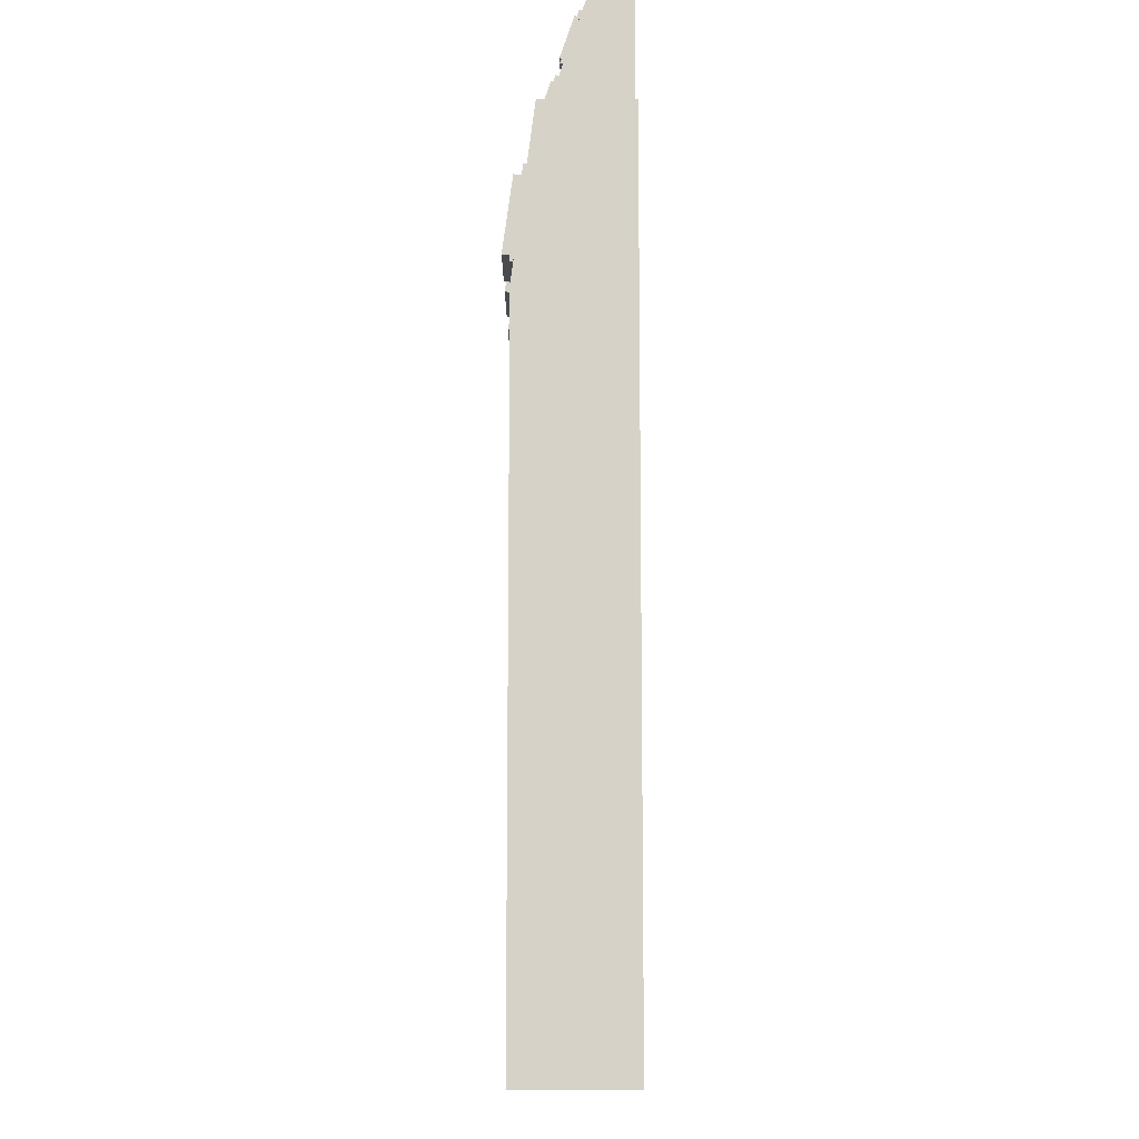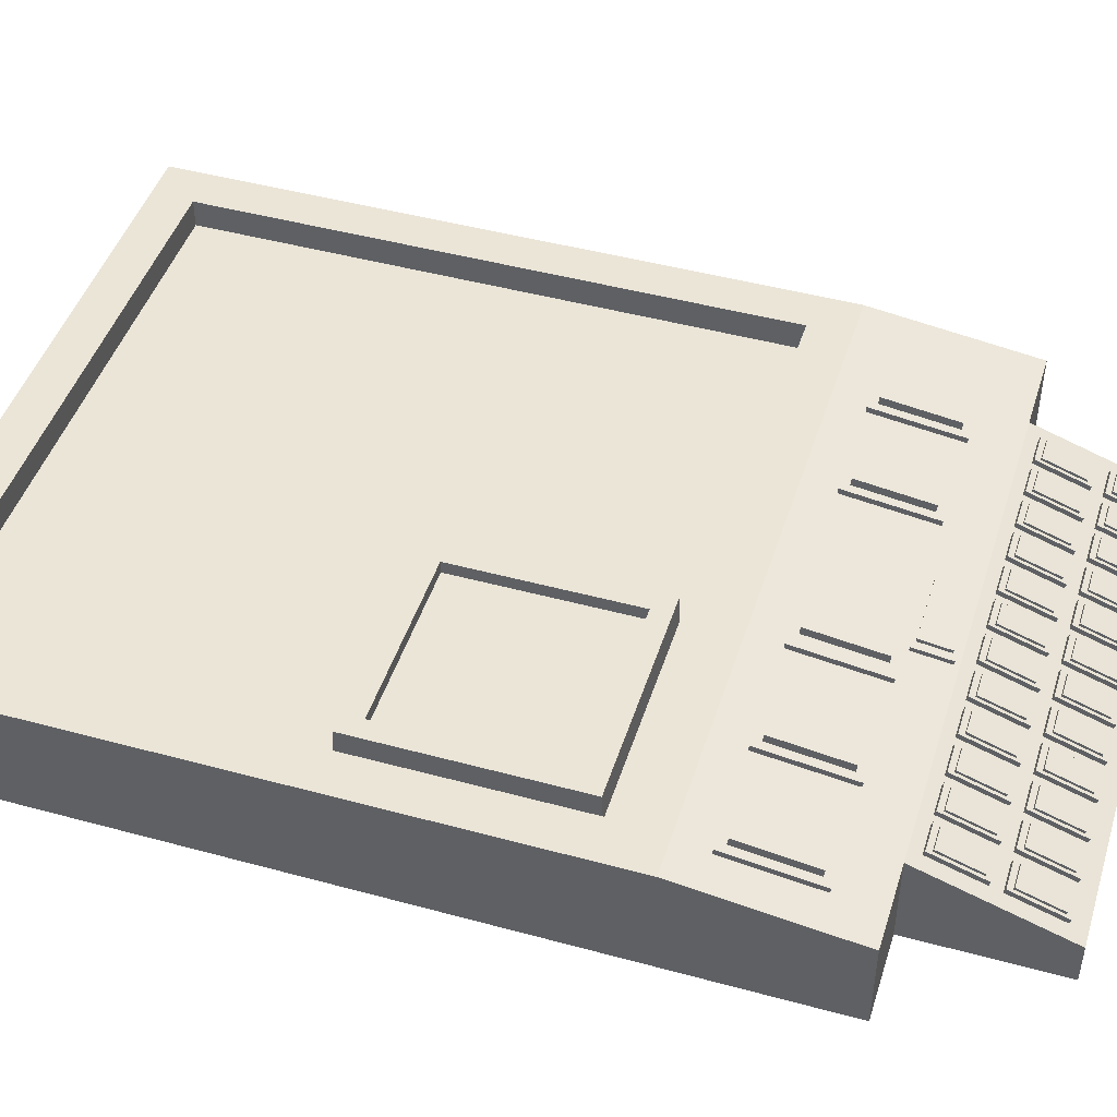
<metadata>
{"format":"obj","ext":"obj","renderer":"f3d","projection":"perspective","resolution":1024,"background":"white","views":[{"elev":-11.4,"azim":-90.0,"up":"+Z"},{"elev":45.8,"azim":-72.6,"up":"+Y"}]}
</metadata>
<code>
g default
v 0.5337 0.7511 6.736
v 0.8924 0.7511 6.736
v 0.5337 0.86 6.773
v 0.8924 0.86 6.773
v 0.5337 1.069 6.153
v 0.8924 1.069 6.153
v 0.5337 0.9597 6.117
v 0.8924 0.9597 6.117
v 0.5695 0.8809 6.711
v 0.8565 0.8809 6.711
v 0.8565 1.048 6.215
v 0.5695 1.048 6.215
v 0.5695 0.9093 6.72
v 0.8565 0.9093 6.72
v 0.8565 1.076 6.225
v 0.5695 1.076 6.225
v 1.014 0.7511 6.736
v 1.372 0.7511 6.736
v 1.014 0.86 6.773
v 1.372 0.86 6.773
v 1.014 1.069 6.153
v 1.372 1.069 6.153
v 1.014 0.9597 6.117
v 1.372 0.9597 6.117
v 1.05 0.8809 6.711
v 1.337 0.8809 6.711
v 1.337 1.048 6.215
v 1.05 1.048 6.215
v 1.05 0.9093 6.72
v 1.337 0.9093 6.72
v 1.337 1.076 6.225
v 1.05 1.076 6.225
v -0.9301 0.02903 5.268
v 0.8625 0.02903 5.268
v -1.01 1.193 5.468
v 0.9426 1.193 5.468
v -1.01 1.337 4.393
v 0.9426 1.337 4.393
v -0.9301 0.161 4.28
v 0.8625 0.161 4.28
v -0.8358 1.206 5.372
v 0.7682 1.206 5.372
v 0.7682 1.324 4.489
v -0.8358 1.324 4.489
v -0.8358 1.3 5.385
v 0.7682 1.3 5.385
v 0.7682 1.418 4.501
v -0.8358 1.418 4.501
v 1.974 0.4952 7.495
v 2.332 0.4952 7.495
v 1.974 0.6042 7.532
v 2.332 0.6042 7.532
v 1.974 0.8129 6.913
v 2.332 0.8129 6.913
v 1.974 0.7039 6.876
v 2.332 0.7039 6.876
v 2.01 0.6251 7.47
v 2.297 0.6251 7.47
v 2.297 0.792 6.975
v 2.01 0.792 6.975
v 2.01 0.6535 7.48
v 2.297 0.6535 7.48
v 2.297 0.8204 6.984
v 2.01 0.8204 6.984
v -0.4263 0.7511 6.736
v -0.0676 0.7511 6.736
v -0.4263 0.86 6.773
v -0.0676 0.86 6.773
v -0.4263 1.069 6.153
v -0.0676 1.069 6.153
v -0.4263 0.9597 6.117
v -0.0676 0.9597 6.117
v -0.3905 0.8809 6.711
v -0.1035 0.8809 6.711
v -0.1035 1.048 6.215
v -0.3905 1.048 6.215
v -0.3905 0.9093 6.72
v -0.1035 0.9093 6.72
v -0.1035 1.076 6.225
v -0.3905 1.076 6.225
v -3.303 0.822 3.303
v -0.6968 0.822 3.303
v -3.284 1.316 3.284
v -0.7162 1.316 3.284
v -3.284 1.316 0.7162
v -0.7162 1.316 0.7162
v -3.303 0.822 0.6968
v -0.6968 0.822 0.6968
v -3.055 1.316 3.055
v -0.9455 1.316 3.055
v -0.9455 1.316 0.9455
v -3.055 1.316 0.9455
v -3.055 1.166 3.055
v -0.9455 1.166 3.055
v -0.9455 1.166 0.9455
v -3.055 1.166 0.9455
v -3.532 0.02903 5.268
v -2.536 0.02903 5.268
v -3.576 1.193 5.468
v -2.491 1.193 5.468
v -3.576 1.337 4.393
v -2.491 1.337 4.393
v -3.532 0.161 4.28
v -2.536 0.161 4.28
v -3.479 1.206 5.372
v -2.588 1.206 5.372
v -2.588 1.324 4.489
v -3.479 1.324 4.489
v -3.479 1.3 5.385
v -2.588 1.3 5.385
v -2.588 1.418 4.501
v -3.479 1.418 4.501
v 2.454 0.7511 6.736
v 2.812 0.7511 6.736
v 2.454 0.86 6.773
v 2.812 0.86 6.773
v 2.454 1.069 6.153
v 2.812 1.069 6.153
v 2.454 0.9597 6.117
v 2.812 0.9597 6.117
v 2.49 0.8809 6.711
v 2.777 0.8809 6.711
v 2.777 1.048 6.215
v 2.49 1.048 6.215
v 2.49 0.9093 6.72
v 2.777 0.9093 6.72
v 2.777 1.076 6.225
v 2.49 1.076 6.225
v 2.454 0.4952 7.495
v 2.812 0.4952 7.495
v 2.454 0.6042 7.532
v 2.812 0.6042 7.532
v 2.454 0.8129 6.913
v 2.812 0.8129 6.913
v 2.454 0.7039 6.876
v 2.812 0.7039 6.876
v 2.49 0.6251 7.47
v 2.777 0.6251 7.47
v 2.777 0.792 6.975
v 2.49 0.792 6.975
v 2.49 0.6535 7.48
v 2.777 0.6535 7.48
v 2.777 0.8204 6.984
v 2.49 0.8204 6.984
v 1.494 0.7511 6.736
v 1.852 0.7511 6.736
v 1.494 0.86 6.773
v 1.852 0.86 6.773
v 1.494 1.069 6.153
v 1.852 1.069 6.153
v 1.494 0.9597 6.117
v 1.852 0.9597 6.117
v 1.53 0.8809 6.711
v 1.817 0.8809 6.711
v 1.817 1.048 6.215
v 1.53 1.048 6.215
v 1.53 0.9093 6.72
v 1.817 0.9093 6.72
v 1.817 1.076 6.225
v 1.53 1.076 6.225
v 1.494 0.4952 7.495
v 1.852 0.4952 7.495
v 1.494 0.6042 7.532
v 1.852 0.6042 7.532
v 1.494 0.8129 6.913
v 1.852 0.8129 6.913
v 1.494 0.7039 6.876
v 1.852 0.7039 6.876
v 1.53 0.6251 7.47
v 1.817 0.6251 7.47
v 1.817 0.792 6.975
v 1.53 0.792 6.975
v 1.53 0.6535 7.48
v 1.817 0.6535 7.48
v 1.817 0.8204 6.984
v 1.53 0.8204 6.984
v -2.826 0.4952 7.495
v -2.468 0.4952 7.495
v -2.826 0.6042 7.532
v -2.468 0.6042 7.532
v -2.826 0.8129 6.913
v -2.468 0.8129 6.913
v -2.826 0.7039 6.876
v -2.468 0.7039 6.876
v -2.79 0.6251 7.47
v -2.503 0.6251 7.47
v -2.503 0.792 6.975
v -2.79 0.792 6.975
v -2.79 0.6535 7.48
v -2.503 0.6535 7.48
v -2.503 0.8204 6.984
v -2.79 0.8204 6.984
v 1.974 0.7511 6.736
v 2.332 0.7511 6.736
v 1.974 0.86 6.773
v 2.332 0.86 6.773
v 1.974 1.069 6.153
v 2.332 1.069 6.153
v 1.974 0.9597 6.117
v 2.332 0.9597 6.117
v 2.01 0.8809 6.711
v 2.297 0.8809 6.711
v 2.297 1.048 6.215
v 2.01 1.048 6.215
v 2.01 0.9093 6.72
v 2.297 0.9093 6.72
v 2.297 1.076 6.225
v 2.01 1.076 6.225
v -2.826 0.7511 6.736
v -2.468 0.7511 6.736
v -2.826 0.86 6.773
v -2.468 0.86 6.773
v -2.826 1.069 6.153
v -2.468 1.069 6.153
v -2.826 0.9597 6.117
v -2.468 0.9597 6.117
v -2.79 0.8809 6.711
v -2.503 0.8809 6.711
v -2.503 1.048 6.215
v -2.79 1.048 6.215
v -2.79 0.9093 6.72
v -2.503 0.9093 6.72
v -2.503 1.076 6.225
v -2.79 1.076 6.225
v -0.9063 0.4952 7.495
v -0.5476 0.4952 7.495
v -0.9063 0.6042 7.532
v -0.5476 0.6042 7.532
v -0.9063 0.8129 6.913
v -0.5476 0.8129 6.913
v -0.9063 0.7039 6.876
v -0.5476 0.7039 6.876
v -0.8705 0.6251 7.47
v -0.5835 0.6251 7.47
v -0.5835 0.792 6.975
v -0.8705 0.792 6.975
v -0.8705 0.6535 7.48
v -0.5835 0.6535 7.48
v -0.5835 0.8204 6.984
v -0.8705 0.8204 6.984
v -2.346 0.4952 7.495
v -1.988 0.4952 7.495
v -2.346 0.6042 7.532
v -1.988 0.6042 7.532
v -2.346 0.8129 6.913
v -1.988 0.8129 6.913
v -2.346 0.7039 6.876
v -1.988 0.7039 6.876
v -2.31 0.6251 7.47
v -2.023 0.6251 7.47
v -2.023 0.792 6.975
v -2.31 0.792 6.975
v -2.31 0.6535 7.48
v -2.023 0.6535 7.48
v -2.023 0.8204 6.984
v -2.31 0.8204 6.984
v -1.866 0.4952 7.495
v -1.508 0.4952 7.495
v -1.866 0.6042 7.532
v -1.508 0.6042 7.532
v -1.866 0.8129 6.913
v -1.508 0.8129 6.913
v -1.866 0.7039 6.876
v -1.508 0.7039 6.876
v -1.83 0.6251 7.47
v -1.543 0.6251 7.47
v -1.543 0.792 6.975
v -1.83 0.792 6.975
v -1.83 0.6535 7.48
v -1.543 0.6535 7.48
v -1.543 0.8204 6.984
v -1.83 0.8204 6.984
v 0.05366 0.7511 6.736
v 0.4124 0.7511 6.736
v 0.05366 0.86 6.773
v 0.4124 0.86 6.773
v 0.05366 1.069 6.153
v 0.4124 1.069 6.153
v 0.05366 0.9597 6.117
v 0.4124 0.9597 6.117
v 0.08954 0.8809 6.711
v 0.3765 0.8809 6.711
v 0.3765 1.048 6.215
v 0.08954 1.048 6.215
v 0.08954 0.9093 6.72
v 0.3765 0.9093 6.72
v 0.3765 1.076 6.225
v 0.08954 1.076 6.225
v -0.9063 0.7511 6.736
v -0.5476 0.7511 6.736
v -0.9063 0.86 6.773
v -0.5476 0.86 6.773
v -0.9063 1.069 6.153
v -0.5476 1.069 6.153
v -0.9063 0.9597 6.117
v -0.5476 0.9597 6.117
v -0.8705 0.8809 6.711
v -0.5835 0.8809 6.711
v -0.5835 1.048 6.215
v -0.8705 1.048 6.215
v -0.8705 0.9093 6.72
v -0.5835 0.9093 6.72
v -0.5835 1.076 6.225
v -0.8705 1.076 6.225
v 0.05366 0.4952 7.495
v 0.4124 0.4952 7.495
v 0.05366 0.6042 7.532
v 0.4124 0.6042 7.532
v 0.05366 0.8129 6.913
v 0.4124 0.8129 6.913
v 0.05366 0.7039 6.876
v 0.4124 0.7039 6.876
v 0.08954 0.6251 7.47
v 0.3765 0.6251 7.47
v 0.3765 0.792 6.975
v 0.08954 0.792 6.975
v 0.08954 0.6535 7.48
v 0.3765 0.6535 7.48
v 0.3765 0.8204 6.984
v 0.08954 0.8204 6.984
v -2.282 0.02903 5.268
v -1.286 0.02903 5.268
v -2.326 1.193 5.468
v -1.241 1.193 5.468
v -2.326 1.337 4.393
v -1.241 1.337 4.393
v -2.282 0.161 4.28
v -1.286 0.161 4.28
v -2.229 1.206 5.372
v -1.338 1.206 5.372
v -1.338 1.324 4.489
v -2.229 1.324 4.489
v -2.229 1.3 5.385
v -1.338 1.3 5.385
v -1.338 1.418 4.501
v -2.229 1.418 4.501
v -0.5124 0.6376 5.868
v 0.4448 0.6376 5.868
v -0.5551 1.118 5.951
v 0.4875 1.118 5.951
v -0.5551 1.178 5.507
v 0.4875 1.178 5.507
v -0.5124 0.6921 5.461
v 0.4448 0.6921 5.461
v -0.462 1.124 5.912
v 0.3944 1.124 5.912
v 0.3944 1.172 5.547
v -0.462 1.172 5.547
v -0.462 1.163 5.917
v 0.3944 1.163 5.917
v 0.3944 1.211 5.552
v -0.462 1.211 5.552
v -0.4263 0.4952 7.495
v -0.0676 0.4952 7.495
v -0.4263 0.6042 7.532
v -0.0676 0.6042 7.532
v -0.4263 0.8129 6.913
v -0.0676 0.8129 6.913
v -0.4263 0.7039 6.876
v -0.0676 0.7039 6.876
v -0.3905 0.6251 7.47
v -0.1035 0.6251 7.47
v -0.1035 0.792 6.975
v -0.3905 0.792 6.975
v -0.3905 0.6535 7.48
v -0.1035 0.6535 7.48
v -0.1035 0.8204 6.984
v -0.3905 0.8204 6.984
v -1.386 0.7511 6.736
v -1.028 0.7511 6.736
v -1.386 0.86 6.773
v -1.028 0.86 6.773
v -1.386 1.069 6.153
v -1.028 1.069 6.153
v -1.386 0.9597 6.117
v -1.028 0.9597 6.117
v -1.35 0.8809 6.711
v -1.063 0.8809 6.711
v -1.063 1.048 6.215
v -1.35 1.048 6.215
v -1.35 0.9093 6.72
v -1.063 0.9093 6.72
v -1.063 1.076 6.225
v -1.35 1.076 6.225
v 0.5337 0.4952 7.495
v 0.8924 0.4952 7.495
v 0.5337 0.6042 7.532
v 0.8924 0.6042 7.532
v 0.5337 0.8129 6.913
v 0.8924 0.8129 6.913
v 0.5337 0.7039 6.876
v 0.8924 0.7039 6.876
v 0.5695 0.6251 7.47
v 0.8565 0.6251 7.47
v 0.8565 0.792 6.975
v 0.5695 0.792 6.975
v 0.5695 0.6535 7.48
v 0.8565 0.6535 7.48
v 0.8565 0.8204 6.984
v 0.5695 0.8204 6.984
v -4 0 4
v 4 0 4
v -4 1.316 4
v 4 1.316 4
v -4 1.316 -4
v 4 1.316 -4
v -4 0 -4
v 4 0 -4
v -4 0 4
v 4 0 4
v 4 1.316 4
v -4 1.316 4
v -4 0 6
v 4 0 6
v 4 1.057 6
v -4 1.057 6
v -3.495 1.316 3.495
v 3.495 1.316 3.495
v 3.495 1.316 -3.495
v -3.495 1.316 -3.495
v -3.495 0.9829 3.495
v 3.495 0.9829 3.495
v 3.495 0.9829 -3.495
v -3.495 0.9829 -3.495
v -3 0 7.697
v 3 0 7.697
v -3 0.4864 7.697
v 3 0.4864 7.697
v -3 1.057 6
v 3 1.057 6
v -3 0 6
v 3 0 6
v 1.218 0.02903 5.268
v 2.214 0.02903 5.268
v 1.174 1.193 5.468
v 2.259 1.193 5.468
v 1.174 1.337 4.393
v 2.259 1.337 4.393
v 1.218 0.161 4.28
v 2.214 0.161 4.28
v 1.271 1.206 5.372
v 2.162 1.206 5.372
v 2.162 1.324 4.489
v 1.271 1.324 4.489
v 1.271 1.3 5.385
v 2.162 1.3 5.385
v 2.162 1.418 4.501
v 1.271 1.418 4.501
v 2.468 0.02903 5.268
v 3.464 0.02903 5.268
v 2.424 1.193 5.468
v 3.509 1.193 5.468
v 2.424 1.337 4.393
v 3.509 1.337 4.393
v 2.468 0.161 4.28
v 3.464 0.161 4.28
v 2.521 1.206 5.372
v 3.412 1.206 5.372
v 3.412 1.324 4.489
v 2.521 1.324 4.489
v 2.521 1.3 5.385
v 3.412 1.3 5.385
v 3.412 1.418 4.501
v 2.521 1.418 4.501
v 1.014 0.4952 7.495
v 1.372 0.4952 7.495
v 1.014 0.6042 7.532
v 1.372 0.6042 7.532
v 1.014 0.8129 6.913
v 1.372 0.8129 6.913
v 1.014 0.7039 6.876
v 1.372 0.7039 6.876
v 1.05 0.6251 7.47
v 1.337 0.6251 7.47
v 1.337 0.792 6.975
v 1.05 0.792 6.975
v 1.05 0.6535 7.48
v 1.337 0.6535 7.48
v 1.337 0.8204 6.984
v 1.05 0.8204 6.984
v -1.386 0.4952 7.495
v -1.028 0.4952 7.495
v -1.386 0.6042 7.532
v -1.028 0.6042 7.532
v -1.386 0.8129 6.913
v -1.028 0.8129 6.913
v -1.386 0.7039 6.876
v -1.028 0.7039 6.876
v -1.35 0.6251 7.47
v -1.063 0.6251 7.47
v -1.063 0.792 6.975
v -1.35 0.792 6.975
v -1.35 0.6535 7.48
v -1.063 0.6535 7.48
v -1.063 0.8204 6.984
v -1.35 0.8204 6.984
v -2.346 0.7511 6.736
v -1.988 0.7511 6.736
v -2.346 0.86 6.773
v -1.988 0.86 6.773
v -2.346 1.069 6.153
v -1.988 1.069 6.153
v -2.346 0.9597 6.117
v -1.988 0.9597 6.117
v -2.31 0.8809 6.711
v -2.023 0.8809 6.711
v -2.023 1.048 6.215
v -2.31 1.048 6.215
v -2.31 0.9093 6.72
v -2.023 0.9093 6.72
v -2.023 1.076 6.225
v -2.31 1.076 6.225
v -1.866 0.7511 6.736
v -1.508 0.7511 6.736
v -1.866 0.86 6.773
v -1.508 0.86 6.773
v -1.866 1.069 6.153
v -1.508 1.069 6.153
v -1.866 0.9597 6.117
v -1.508 0.9597 6.117
v -1.83 0.8809 6.711
v -1.543 0.8809 6.711
v -1.543 1.048 6.215
v -1.83 1.048 6.215
v -1.83 0.9093 6.72
v -1.543 0.9093 6.72
v -1.543 1.076 6.225
v -1.83 1.076 6.225
g Hologram
f 1 2 4 3
f 13 14 15 16
f 5 6 8 7
f 2 8 6 4
f 7 1 3 5
f 3 4 10 9
f 4 6 11 10
f 6 5 12 11
f 5 3 9 12
f 9 10 14 13
f 10 11 15 14
f 11 12 16 15
f 12 9 13 16
f 17 18 20 19
f 29 30 31 32
f 21 22 24 23
f 18 24 22 20
f 23 17 19 21
f 19 20 26 25
f 20 22 27 26
f 22 21 28 27
f 21 19 25 28
f 25 26 30 29
f 26 27 31 30
f 27 28 32 31
f 28 25 29 32
f 33 34 36 35
f 45 46 47 48
f 37 38 40 39
f 34 40 38 36
f 39 33 35 37
f 35 36 42 41
f 36 38 43 42
f 38 37 44 43
f 37 35 41 44
f 41 42 46 45
f 42 43 47 46
f 43 44 48 47
f 44 41 45 48
f 49 50 52 51
f 61 62 63 64
f 53 54 56 55
f 50 56 54 52
f 55 49 51 53
f 51 52 58 57
f 52 54 59 58
f 54 53 60 59
f 53 51 57 60
f 57 58 62 61
f 58 59 63 62
f 59 60 64 63
f 60 57 61 64
f 65 66 68 67
f 77 78 79 80
f 69 70 72 71
f 66 72 70 68
f 71 65 67 69
f 67 68 74 73
f 68 70 75 74
f 70 69 76 75
f 69 67 73 76
f 73 74 78 77
f 74 75 79 78
f 75 76 80 79
f 76 73 77 80
f 81 82 84 83
f 93 94 95 96
f 85 86 88 87
f 82 88 86 84
f 87 81 83 85
f 83 84 90 89
f 84 86 91 90
f 86 85 92 91
f 85 83 89 92
f 89 90 94 93
f 90 91 95 94
f 91 92 96 95
f 92 89 93 96
f 97 98 100 99
f 109 110 111 112
f 101 102 104 103
f 98 104 102 100
f 103 97 99 101
f 99 100 106 105
f 100 102 107 106
f 102 101 108 107
f 101 99 105 108
f 105 106 110 109
f 106 107 111 110
f 107 108 112 111
f 108 105 109 112
f 113 114 116 115
f 125 126 127 128
f 117 118 120 119
f 114 120 118 116
f 119 113 115 117
f 115 116 122 121
f 116 118 123 122
f 118 117 124 123
f 117 115 121 124
f 121 122 126 125
f 122 123 127 126
f 123 124 128 127
f 124 121 125 128
f 129 130 132 131
f 141 142 143 144
f 133 134 136 135
f 130 136 134 132
f 135 129 131 133
f 131 132 138 137
f 132 134 139 138
f 134 133 140 139
f 133 131 137 140
f 137 138 142 141
f 138 139 143 142
f 139 140 144 143
f 140 137 141 144
f 145 146 148 147
f 157 158 159 160
f 149 150 152 151
f 146 152 150 148
f 151 145 147 149
f 147 148 154 153
f 148 150 155 154
f 150 149 156 155
f 149 147 153 156
f 153 154 158 157
f 154 155 159 158
f 155 156 160 159
f 156 153 157 160
f 161 162 164 163
f 173 174 175 176
f 165 166 168 167
f 162 168 166 164
f 167 161 163 165
f 163 164 170 169
f 164 166 171 170
f 166 165 172 171
f 165 163 169 172
f 169 170 174 173
f 170 171 175 174
f 171 172 176 175
f 172 169 173 176
f 177 178 180 179
f 189 190 191 192
f 181 182 184 183
f 178 184 182 180
f 183 177 179 181
f 179 180 186 185
f 180 182 187 186
f 182 181 188 187
f 181 179 185 188
f 185 186 190 189
f 186 187 191 190
f 187 188 192 191
f 188 185 189 192
f 193 194 196 195
f 205 206 207 208
f 197 198 200 199
f 194 200 198 196
f 199 193 195 197
f 195 196 202 201
f 196 198 203 202
f 198 197 204 203
f 197 195 201 204
f 201 202 206 205
f 202 203 207 206
f 203 204 208 207
f 204 201 205 208
f 209 210 212 211
f 221 222 223 224
f 213 214 216 215
f 210 216 214 212
f 215 209 211 213
f 211 212 218 217
f 212 214 219 218
f 214 213 220 219
f 213 211 217 220
f 217 218 222 221
f 218 219 223 222
f 219 220 224 223
f 220 217 221 224
f 225 226 228 227
f 237 238 239 240
f 229 230 232 231
f 226 232 230 228
f 231 225 227 229
f 227 228 234 233
f 228 230 235 234
f 230 229 236 235
f 229 227 233 236
f 233 234 238 237
f 234 235 239 238
f 235 236 240 239
f 236 233 237 240
f 241 242 244 243
f 253 254 255 256
f 245 246 248 247
f 242 248 246 244
f 247 241 243 245
f 243 244 250 249
f 244 246 251 250
f 246 245 252 251
f 245 243 249 252
f 249 250 254 253
f 250 251 255 254
f 251 252 256 255
f 252 249 253 256
f 257 258 260 259
f 269 270 271 272
f 261 262 264 263
f 258 264 262 260
f 263 257 259 261
f 259 260 266 265
f 260 262 267 266
f 262 261 268 267
f 261 259 265 268
f 265 266 270 269
f 266 267 271 270
f 267 268 272 271
f 268 265 269 272
f 273 274 276 275
f 285 286 287 288
f 277 278 280 279
f 274 280 278 276
f 279 273 275 277
f 275 276 282 281
f 276 278 283 282
f 278 277 284 283
f 277 275 281 284
f 281 282 286 285
f 282 283 287 286
f 283 284 288 287
f 284 281 285 288
f 289 290 292 291
f 301 302 303 304
f 293 294 296 295
f 290 296 294 292
f 295 289 291 293
f 291 292 298 297
f 292 294 299 298
f 294 293 300 299
f 293 291 297 300
f 297 298 302 301
f 298 299 303 302
f 299 300 304 303
f 300 297 301 304
f 305 306 308 307
f 317 318 319 320
f 309 310 312 311
f 306 312 310 308
f 311 305 307 309
f 307 308 314 313
f 308 310 315 314
f 310 309 316 315
f 309 307 313 316
f 313 314 318 317
f 314 315 319 318
f 315 316 320 319
f 316 313 317 320
f 321 322 324 323
f 333 334 335 336
f 325 326 328 327
f 322 328 326 324
f 327 321 323 325
f 323 324 330 329
f 324 326 331 330
f 326 325 332 331
f 325 323 329 332
f 329 330 334 333
f 330 331 335 334
f 331 332 336 335
f 332 329 333 336
f 337 338 340 339
f 349 350 351 352
f 341 342 344 343
f 338 344 342 340
f 343 337 339 341
f 339 340 346 345
f 340 342 347 346
f 342 341 348 347
f 341 339 345 348
f 345 346 350 349
f 346 347 351 350
f 347 348 352 351
f 348 345 349 352
f 353 354 356 355
f 365 366 367 368
f 357 358 360 359
f 354 360 358 356
f 359 353 355 357
f 355 356 362 361
f 356 358 363 362
f 358 357 364 363
f 357 355 361 364
f 361 362 366 365
f 362 363 367 366
f 363 364 368 367
f 364 361 365 368
f 369 370 372 371
f 381 382 383 384
f 373 374 376 375
f 370 376 374 372
f 375 369 371 373
f 371 372 378 377
f 372 374 379 378
f 374 373 380 379
f 373 371 377 380
f 377 378 382 381
f 378 379 383 382
f 379 380 384 383
f 380 377 381 384
f 385 386 388 387
f 397 398 399 400
f 389 390 392 391
f 386 392 390 388
f 391 385 387 389
f 387 388 394 393
f 388 390 395 394
f 390 389 396 395
f 389 387 393 396
f 393 394 398 397
f 394 395 399 398
f 395 396 400 399
f 396 393 397 400
f 413 414 415 416
f 421 422 423 424
f 405 406 408 407
f 407 408 402 401
f 402 408 406 404
f 407 401 403 405
f 401 402 410 409
f 402 404 411 410
f 404 403 412 411
f 403 401 409 412
f 409 410 414 413
f 410 411 415 414
f 411 412 416 415
f 412 409 413 416
f 403 404 418 417
f 404 406 419 418
f 406 405 420 419
f 405 403 417 420
f 417 418 422 421
f 418 419 423 422
f 419 420 424 423
f 420 417 421 424
f 425 426 428 427
f 427 428 430 429
f 426 432 430 428
f 431 425 427 429
f 426 425 431 432
f 433 434 436 435
f 445 446 447 448
f 437 438 440 439
f 434 440 438 436
f 439 433 435 437
f 435 436 442 441
f 436 438 443 442
f 438 437 444 443
f 437 435 441 444
f 441 442 446 445
f 442 443 447 446
f 443 444 448 447
f 444 441 445 448
f 449 450 452 451
f 461 462 463 464
f 453 454 456 455
f 450 456 454 452
f 455 449 451 453
f 451 452 458 457
f 452 454 459 458
f 454 453 460 459
f 453 451 457 460
f 457 458 462 461
f 458 459 463 462
f 459 460 464 463
f 460 457 461 464
f 465 466 468 467
f 477 478 479 480
f 469 470 472 471
f 466 472 470 468
f 471 465 467 469
f 467 468 474 473
f 468 470 475 474
f 470 469 476 475
f 469 467 473 476
f 473 474 478 477
f 474 475 479 478
f 475 476 480 479
f 476 473 477 480
f 481 482 484 483
f 493 494 495 496
f 485 486 488 487
f 482 488 486 484
f 487 481 483 485
f 483 484 490 489
f 484 486 491 490
f 486 485 492 491
f 485 483 489 492
f 489 490 494 493
f 490 491 495 494
f 491 492 496 495
f 492 489 493 496
f 497 498 500 499
f 509 510 511 512
f 501 502 504 503
f 498 504 502 500
f 503 497 499 501
f 499 500 506 505
f 500 502 507 506
f 502 501 508 507
f 501 499 505 508
f 505 506 510 509
f 506 507 511 510
f 507 508 512 511
f 508 505 509 512
f 513 514 516 515
f 525 526 527 528
f 517 518 520 519
f 514 520 518 516
f 519 513 515 517
f 515 516 522 521
f 516 518 523 522
f 518 517 524 523
f 517 515 521 524
f 521 522 526 525
f 522 523 527 526
f 523 524 528 527
f 524 521 525 528

</code>
